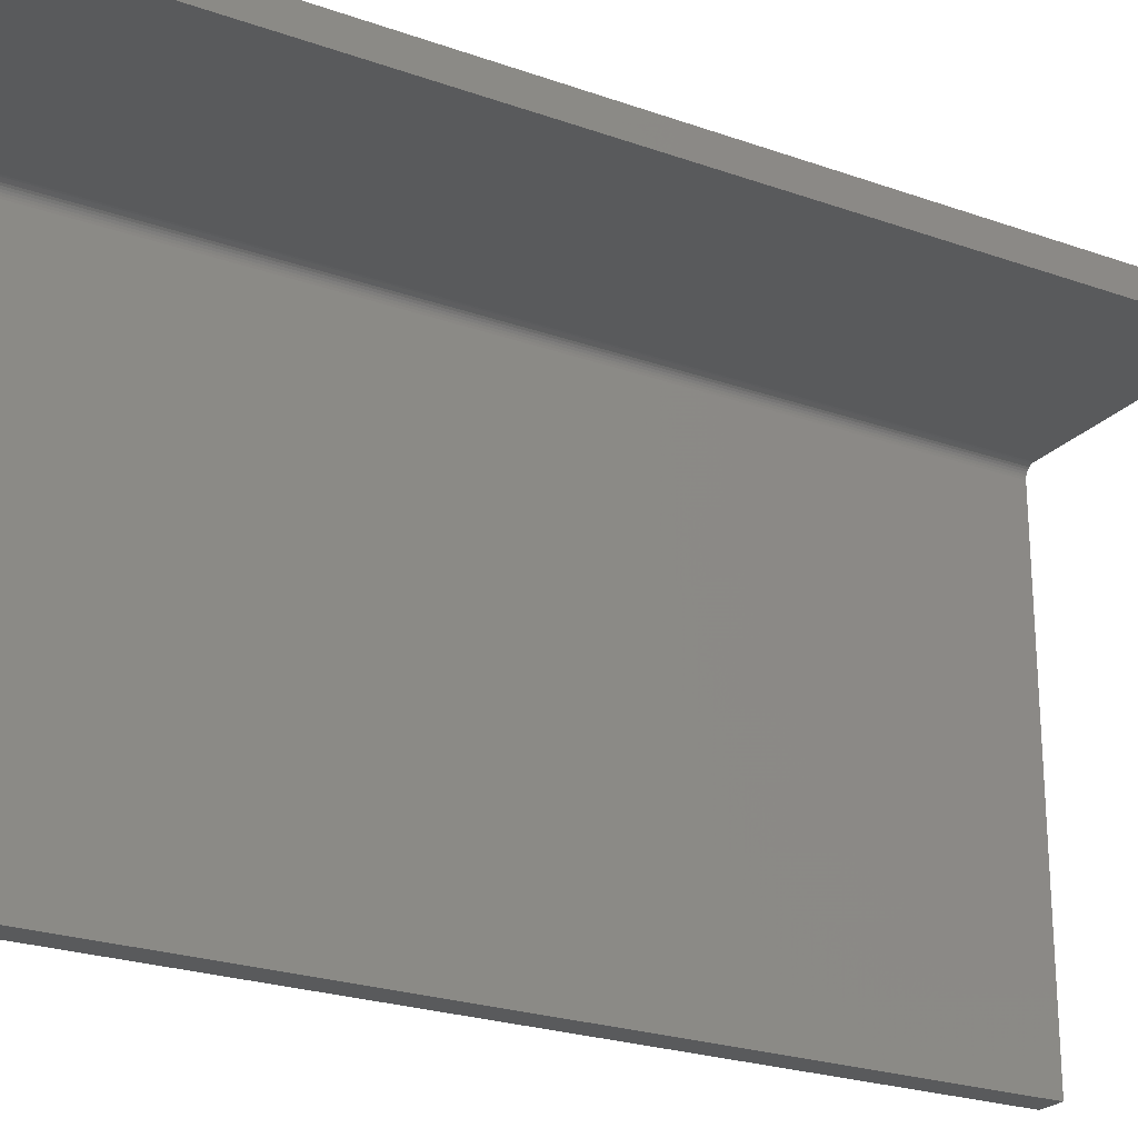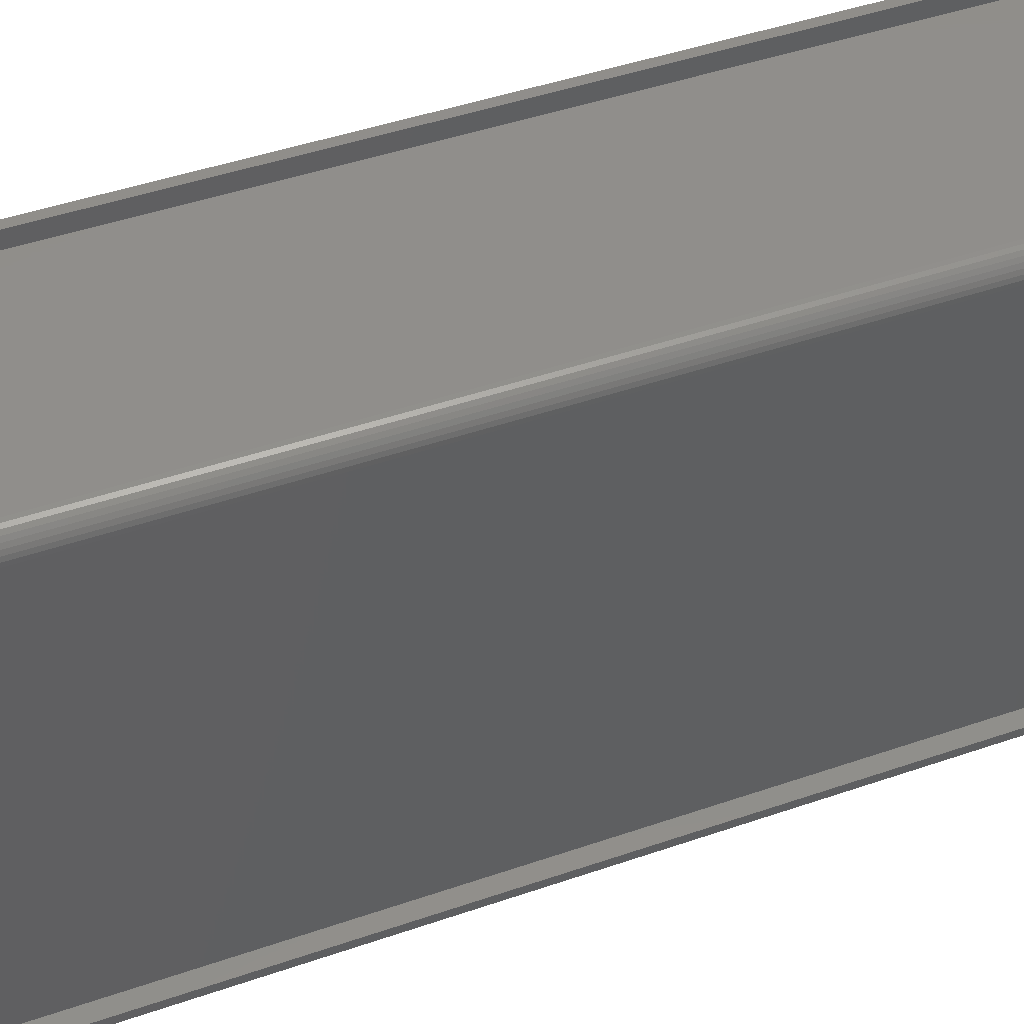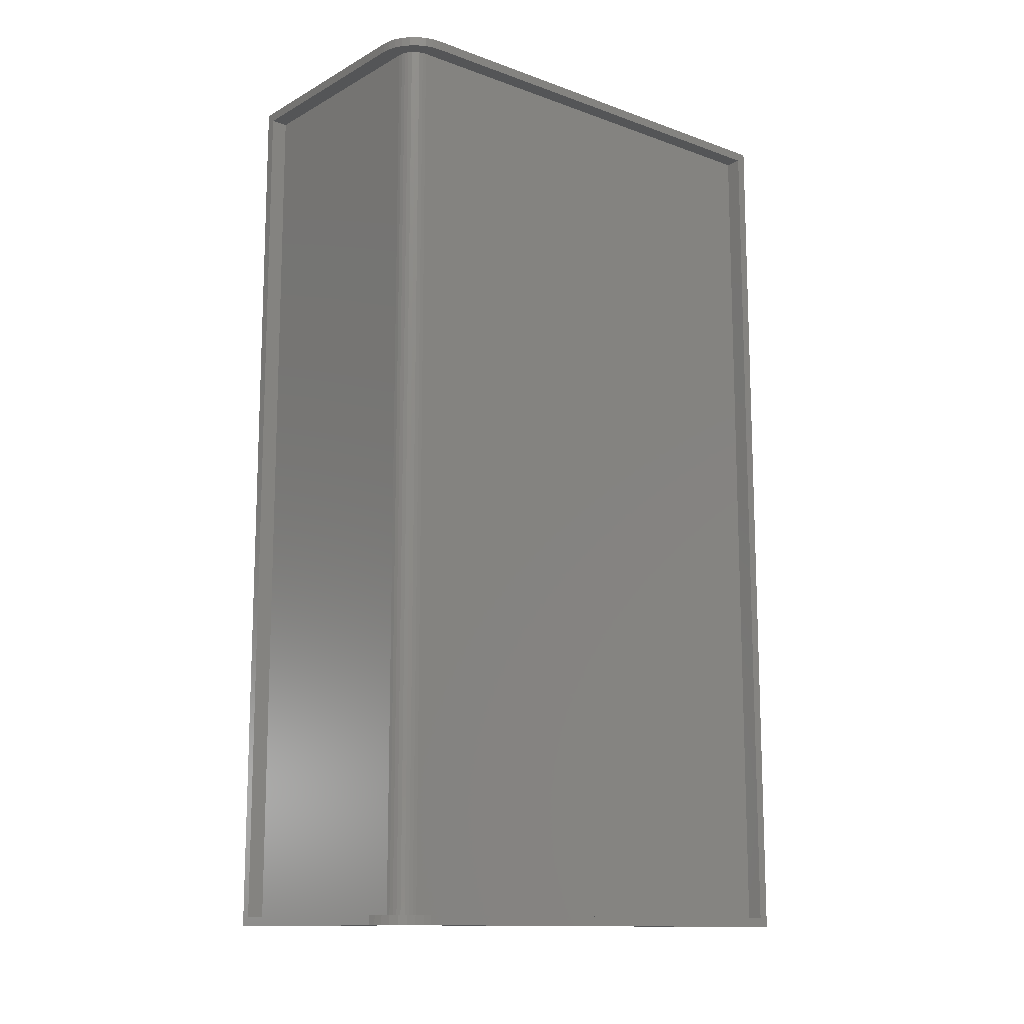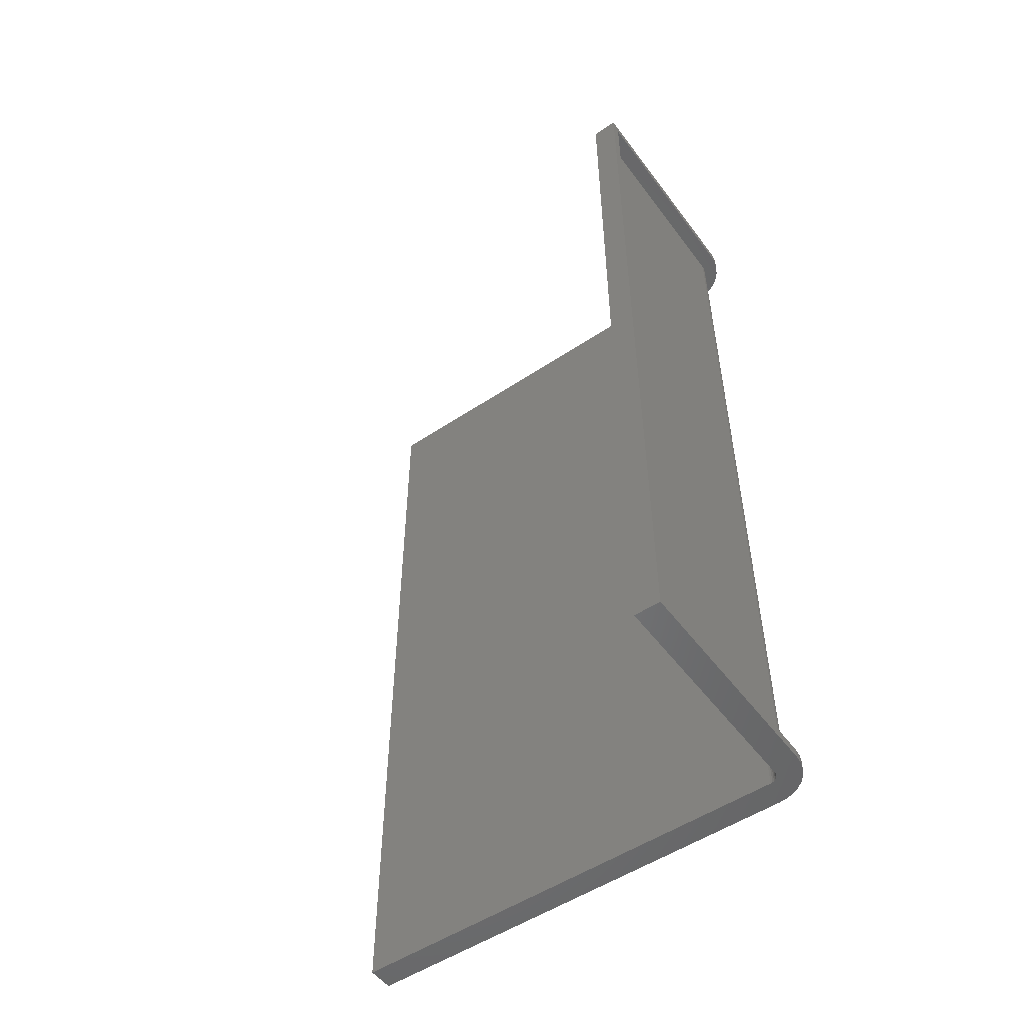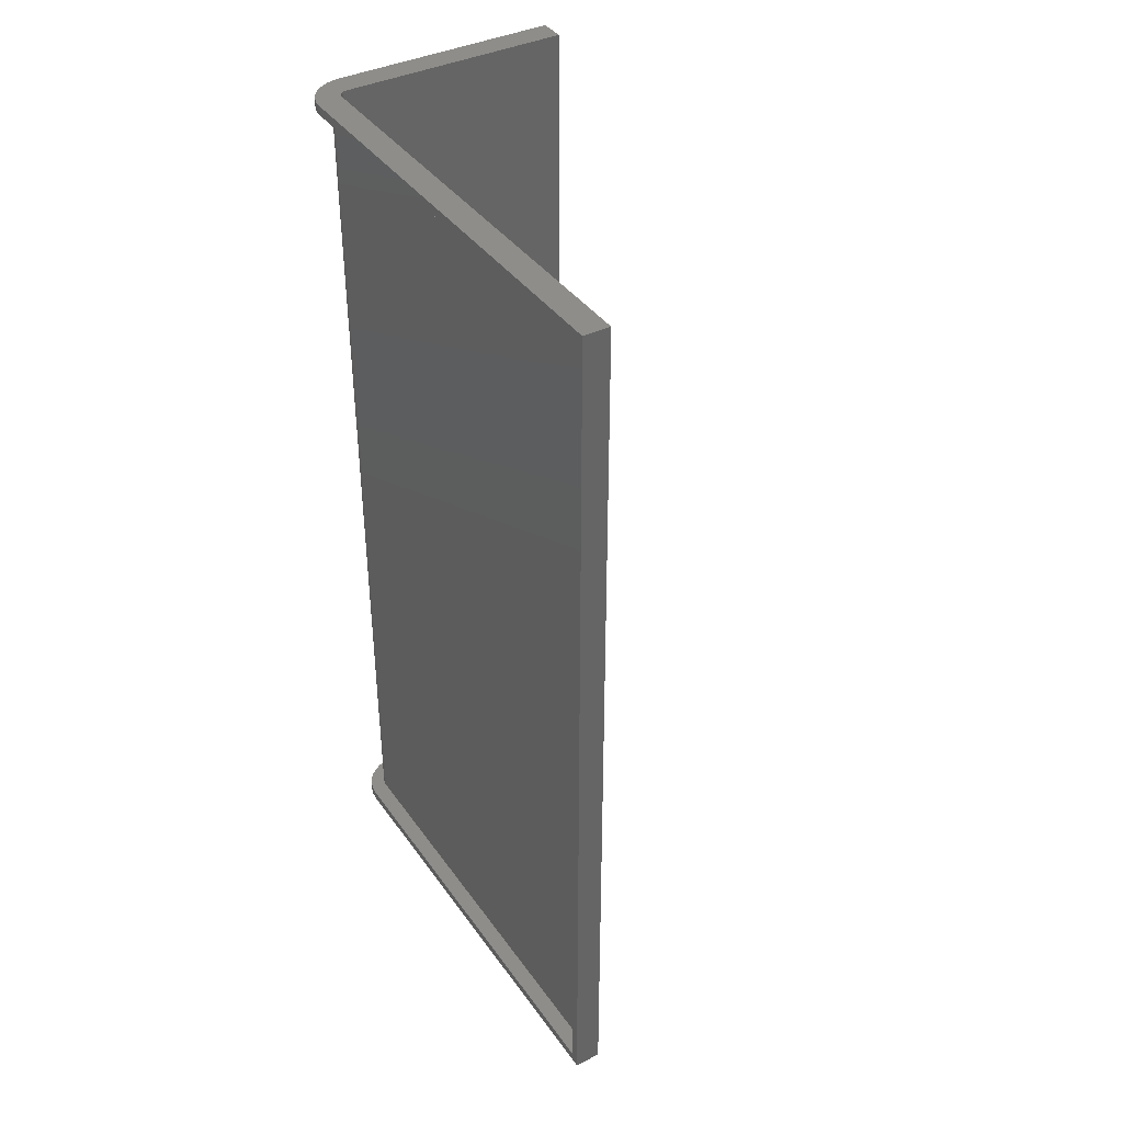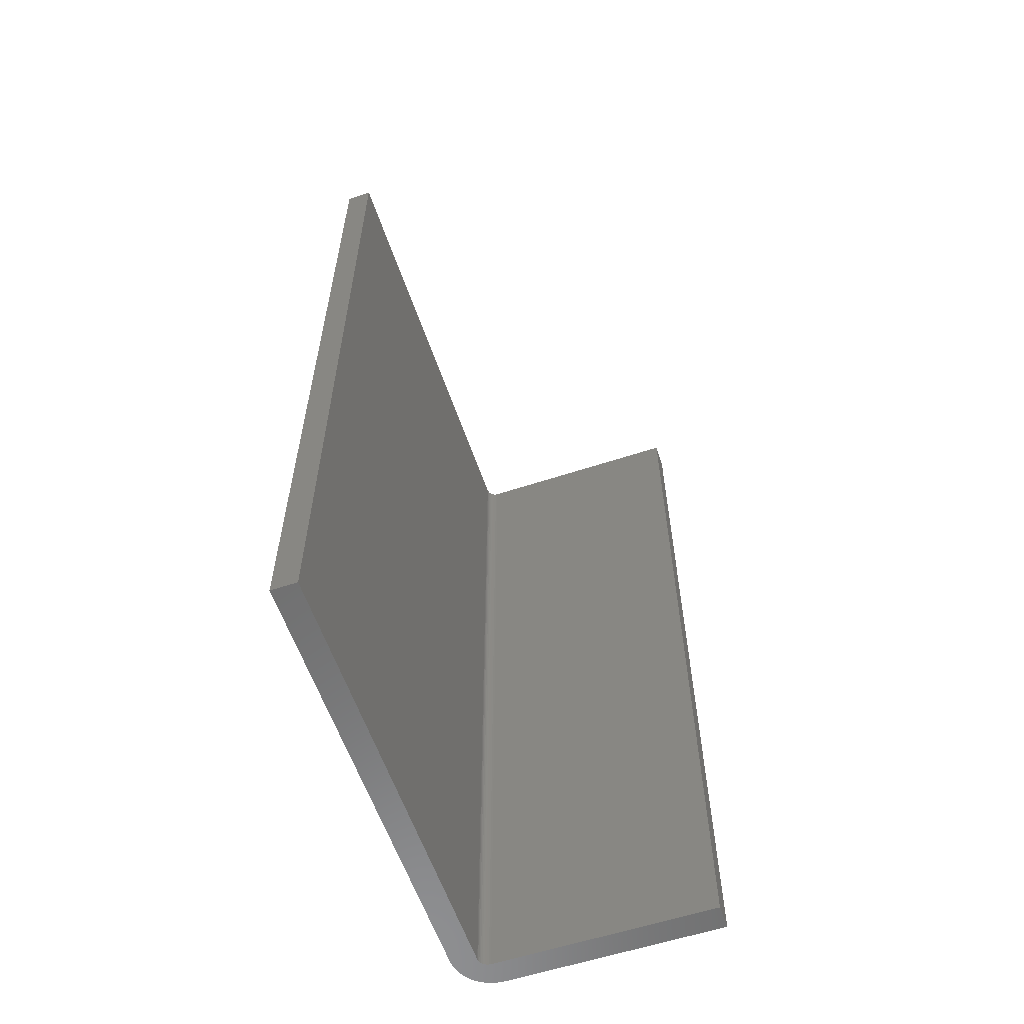
<metadata>
{"format":"stl","ext":"stl","renderer":"f3d","projection":"perspective","resolution":1024,"background":"white","views":[{"elev":-23.7,"azim":59.2,"up":"+Y"},{"elev":47.4,"azim":-111.1,"up":"+Y"},{"elev":-13.0,"azim":-129.3,"up":"+Z"},{"elev":-52.3,"azim":125.7,"up":"+Z"},{"elev":39.0,"azim":-31.5,"up":"+Z"},{"elev":-59.0,"azim":18.7,"up":"+Z"}]}
</metadata>
<code>
# stl→obj: 88 verts, 172 faces
v 0.03487 -5.551e-17 0.75
v 0.2145 -5.551e-17 0.7422
v 0.03487 -5.551e-17 0.7422
v 0.2223 -5.551e-17 0.75
v 0.2145 -5.551e-17 0.007812
v 0.2223 -5.551e-17 0
v 0.03487 -2.776e-17 0.007812
v 0.03487 -5.551e-17 0
v 0 -0.03487 0.7422
v 0 -0.03487 0.75
v 0.00067 -0.02807 0.7422
v 0.00067 -0.02807 0.75
v 0.002654 -0.02152 0.7422
v 0.002654 -0.02152 0.75
v 0.005876 -0.0155 0.7422
v 0.005876 -0.0155 0.75
v 0.01021 -0.01021 0.7422
v 0.01021 -0.01021 0.75
v 0.0155 -0.005876 0.7422
v 0.0155 -0.005876 0.75
v 0.02152 -0.002654 0.7422
v 0.02152 -0.002654 0.75
v 0.02807 -0.00067 0.7422
v 0.02807 -0.00067 0.75
v 0 -0.03487 0
v 0 -0.03487 0.007812
v 0.00067 -0.02807 0
v 0.00067 -0.02807 0.007812
v 0.002654 -0.02152 0
v 0.002654 -0.02152 0.007812
v 0.005876 -0.0155 0
v 0.005876 -0.0155 0.007812
v 0.01021 -0.01021 0
v 0.01021 -0.01021 0.007812
v 0.0155 -0.005876 0
v 0.0155 -0.005876 0.007812
v 0.02152 -0.002654 0
v 0.02152 -0.002654 0.007812
v 0.02807 -0.00067 0
v 0.02807 -0.00067 0.007812
v 0 -0.4062 0.007812
v 0 -0.4141 0
v 0 -0.4141 0.75
v 0 -0.4062 0.7422
v 0.01398 -0.4062 0.007812
v 0.01398 -0.4062 0.7422
v 0.2145 -0.01398 0.007812
v 0.2145 -0.01398 0.7422
v 0.01882 -0.01882 0.007812
v 0.01677 -0.02133 0.007812
v 0.01524 -0.02418 0.007812
v 0.0143 -0.02729 0.007812
v 0.01398 -0.03051 0.007812
v 0.02729 -0.0143 0.007812
v 0.03051 -0.01398 0.007812
v 0.02133 -0.01677 0.007812
v 0.02418 -0.01524 0.007812
v 0.01677 -0.02133 0.7422
v 0.01882 -0.01882 0.7422
v 0.01524 -0.02418 0.7422
v 0.0143 -0.02729 0.7422
v 0.01398 -0.03051 0.7422
v 0.03051 -0.01398 0.7422
v 0.02729 -0.0143 0.7422
v 0.02418 -0.01524 0.7422
v 0.02133 -0.01677 0.7422
v 0.03051 -0.02179 0.75
v 0.02881 -0.02196 0.75
v 0.02717 -0.02246 0.75
v 0.02326 -0.02567 0.75
v 0.02246 -0.02717 0.75
v 0.02196 -0.02881 0.75
v 0.02179 -0.03051 0.75
v 0.02179 -0.4141 0.75
v 0.02435 -0.02435 0.75
v 0.02567 -0.02326 0.75
v 0.2223 -0.02179 0.75
v 0.02881 -0.02196 0
v 0.03051 -0.02179 0
v 0.02717 -0.02246 0
v 0.02246 -0.02717 0
v 0.02326 -0.02567 0
v 0.02196 -0.02881 0
v 0.02179 -0.03051 0
v 0.02179 -0.4141 0
v 0.02567 -0.02326 0
v 0.02435 -0.02435 0
v 0.2223 -0.02179 0
f 1 2 3
f 1 4 2
f 4 5 2
f 4 6 5
f 6 7 5
f 6 8 7
f 9 10 11
f 11 10 12
f 11 12 13
f 13 12 14
f 13 14 15
f 15 14 16
f 15 16 17
f 17 16 18
f 17 18 19
f 19 18 20
f 19 20 21
f 21 20 22
f 21 22 23
f 23 22 24
f 23 24 3
f 3 24 1
f 25 26 27
f 27 26 28
f 27 28 29
f 29 28 30
f 29 30 31
f 31 30 32
f 31 32 33
f 33 32 34
f 33 34 35
f 35 34 36
f 35 36 37
f 37 36 38
f 37 38 39
f 39 38 40
f 39 40 8
f 8 40 7
f 25 41 26
f 25 42 41
f 43 10 9
f 43 9 44
f 43 44 41
f 43 41 42
f 41 44 45
f 45 44 46
f 47 48 5
f 5 48 2
f 7 38 5
f 7 40 38
f 49 30 50
f 51 50 30
f 30 28 51
f 51 28 52
f 47 5 38
f 47 38 36
f 47 36 34
f 53 52 28
f 53 28 26
f 53 26 41
f 53 41 45
f 34 32 54
f 34 54 55
f 34 55 47
f 32 30 49
f 32 49 56
f 32 56 57
f 32 57 54
f 2 21 3
f 21 23 3
f 58 13 59
f 13 58 60
f 60 11 13
f 61 11 60
f 48 17 19
f 48 19 21
f 48 21 2
f 62 46 44
f 62 44 9
f 62 9 11
f 62 11 61
f 17 48 63
f 17 63 64
f 17 64 15
f 15 64 65
f 15 65 66
f 15 66 59
f 15 59 13
f 45 46 53
f 53 46 62
f 53 62 52
f 52 62 61
f 52 61 51
f 51 61 60
f 51 60 50
f 50 60 58
f 50 58 49
f 49 58 59
f 49 59 56
f 56 59 66
f 56 66 57
f 57 66 65
f 57 65 54
f 54 65 64
f 54 64 55
f 55 64 63
f 55 63 47
f 47 63 48
f 67 16 68
f 67 18 16
f 4 1 22
f 1 24 22
f 68 16 69
f 70 12 71
f 12 72 71
f 73 72 12
f 73 12 10
f 73 10 43
f 73 43 74
f 14 12 70
f 14 70 75
f 14 75 76
f 14 76 69
f 14 69 16
f 77 4 22
f 77 22 20
f 77 20 18
f 77 18 67
f 78 31 79
f 31 33 79
f 37 8 6
f 37 39 8
f 80 31 78
f 81 27 82
f 81 83 27
f 84 85 42
f 84 42 25
f 84 25 27
f 84 27 83
f 29 31 80
f 29 80 86
f 29 86 87
f 29 87 82
f 29 82 27
f 88 79 33
f 88 33 35
f 88 35 37
f 88 37 6
f 88 6 77
f 77 6 4
f 79 88 67
f 67 88 77
f 87 70 82
f 82 70 71
f 82 71 81
f 81 71 72
f 81 72 83
f 83 72 73
f 83 73 84
f 70 87 75
f 75 87 86
f 75 86 76
f 76 86 80
f 76 80 69
f 69 80 78
f 69 78 68
f 68 78 79
f 68 79 67
f 85 84 74
f 74 84 73
f 42 85 43
f 43 85 74

</code>
